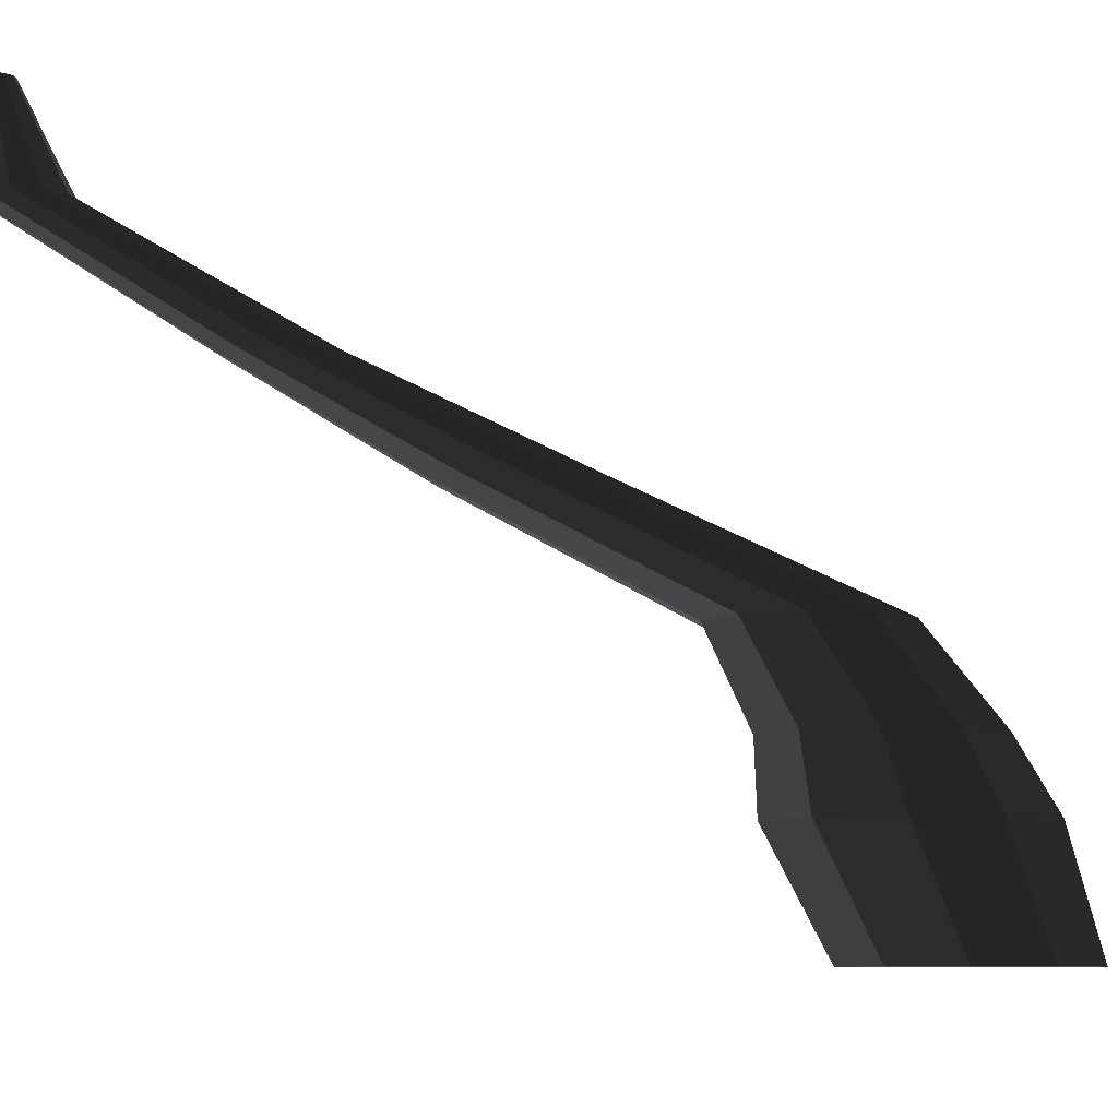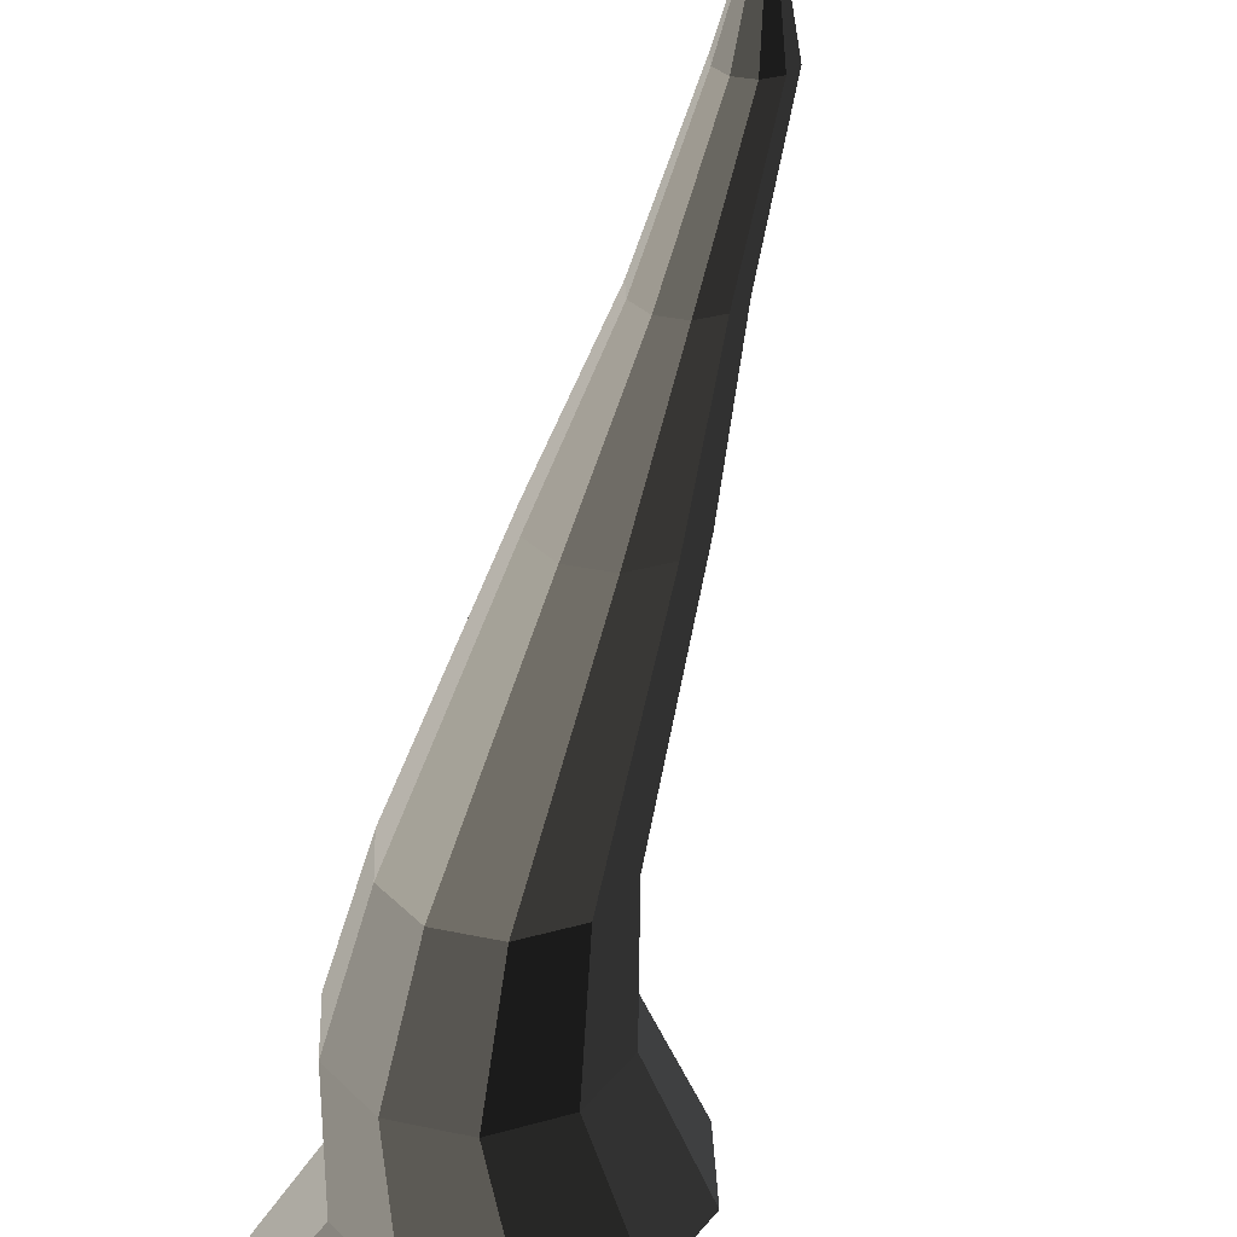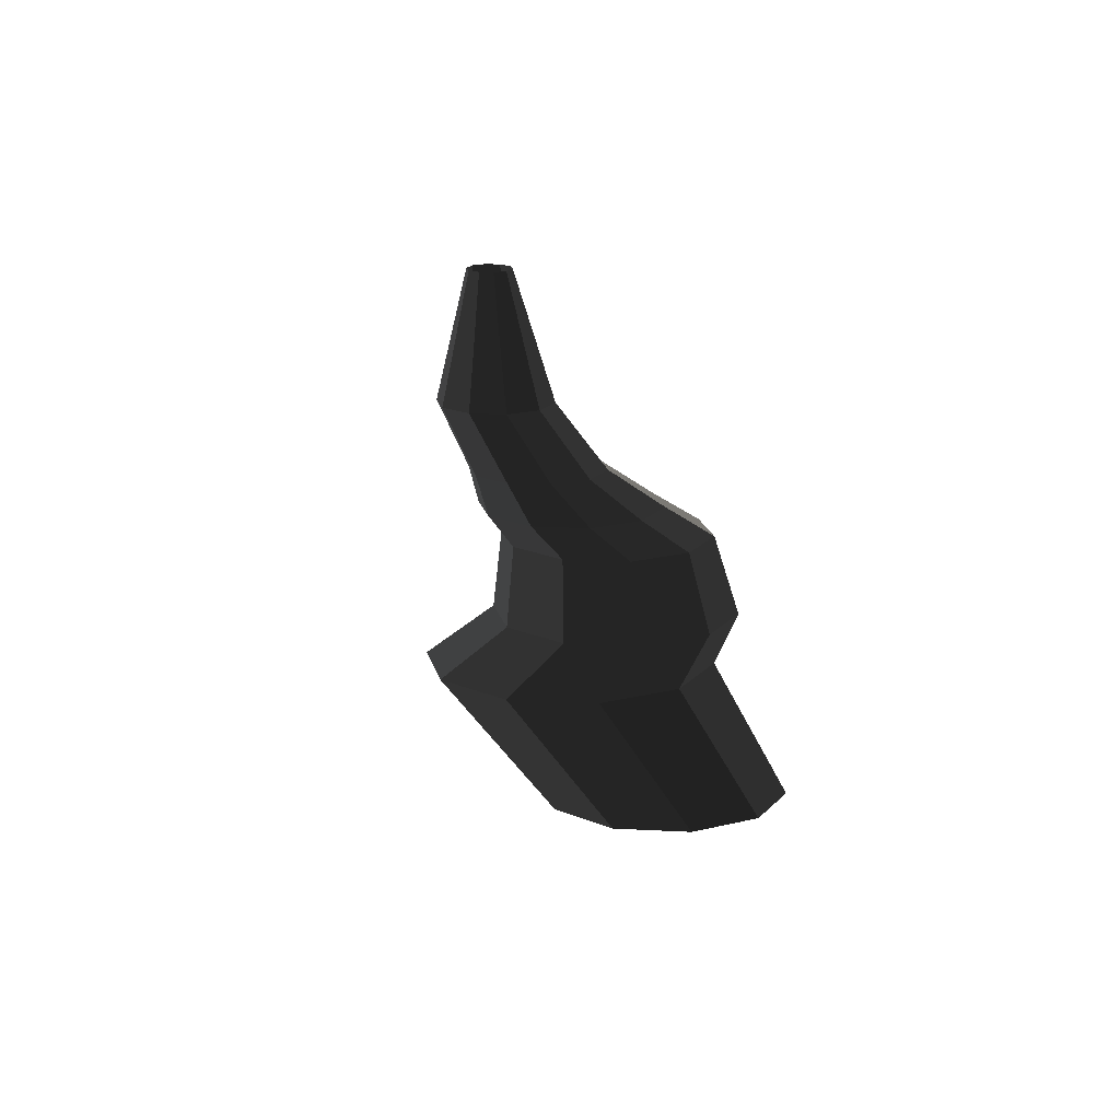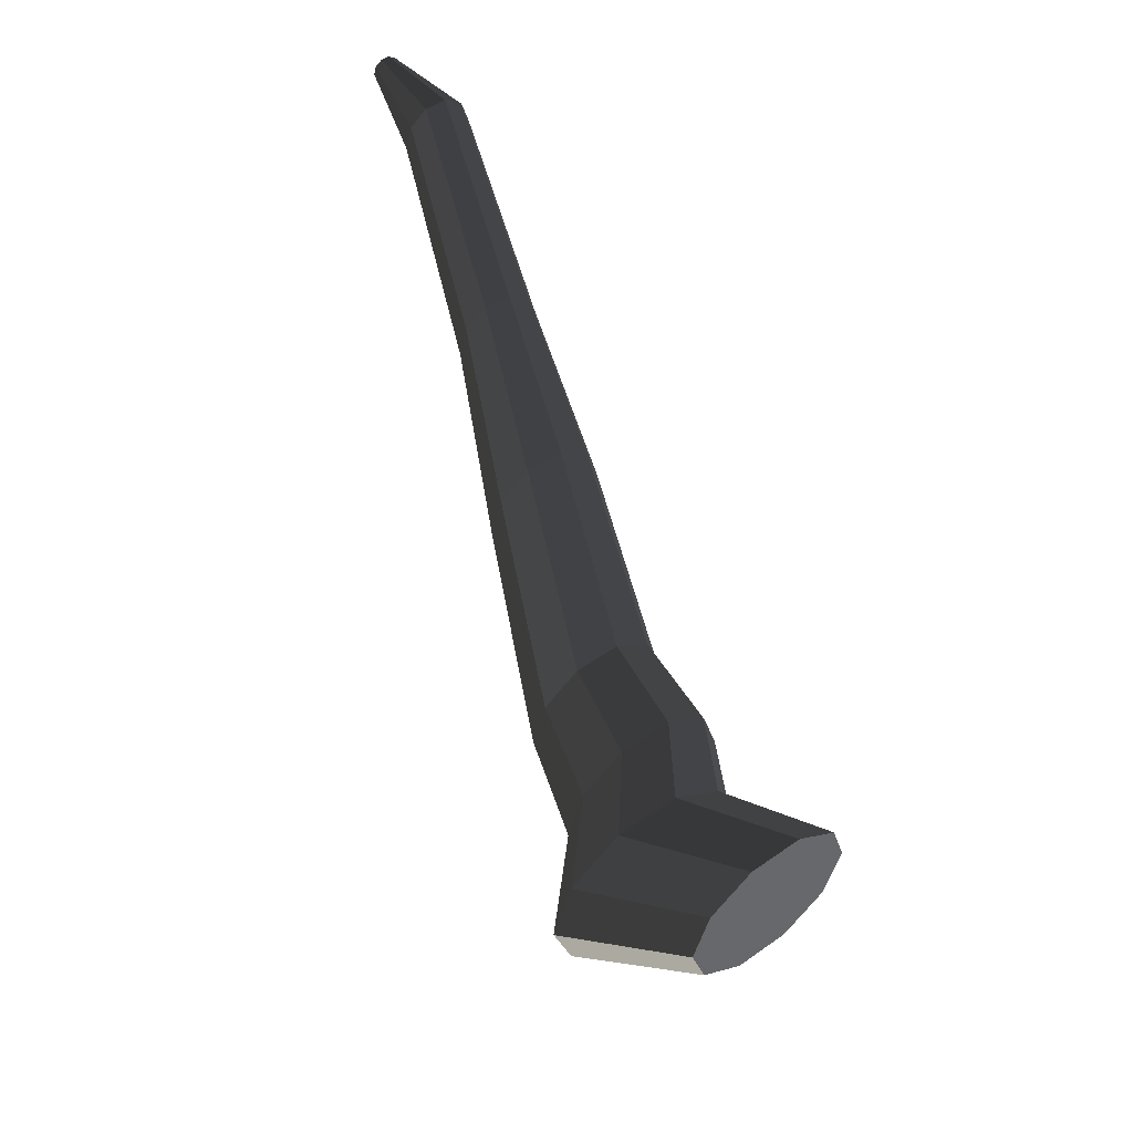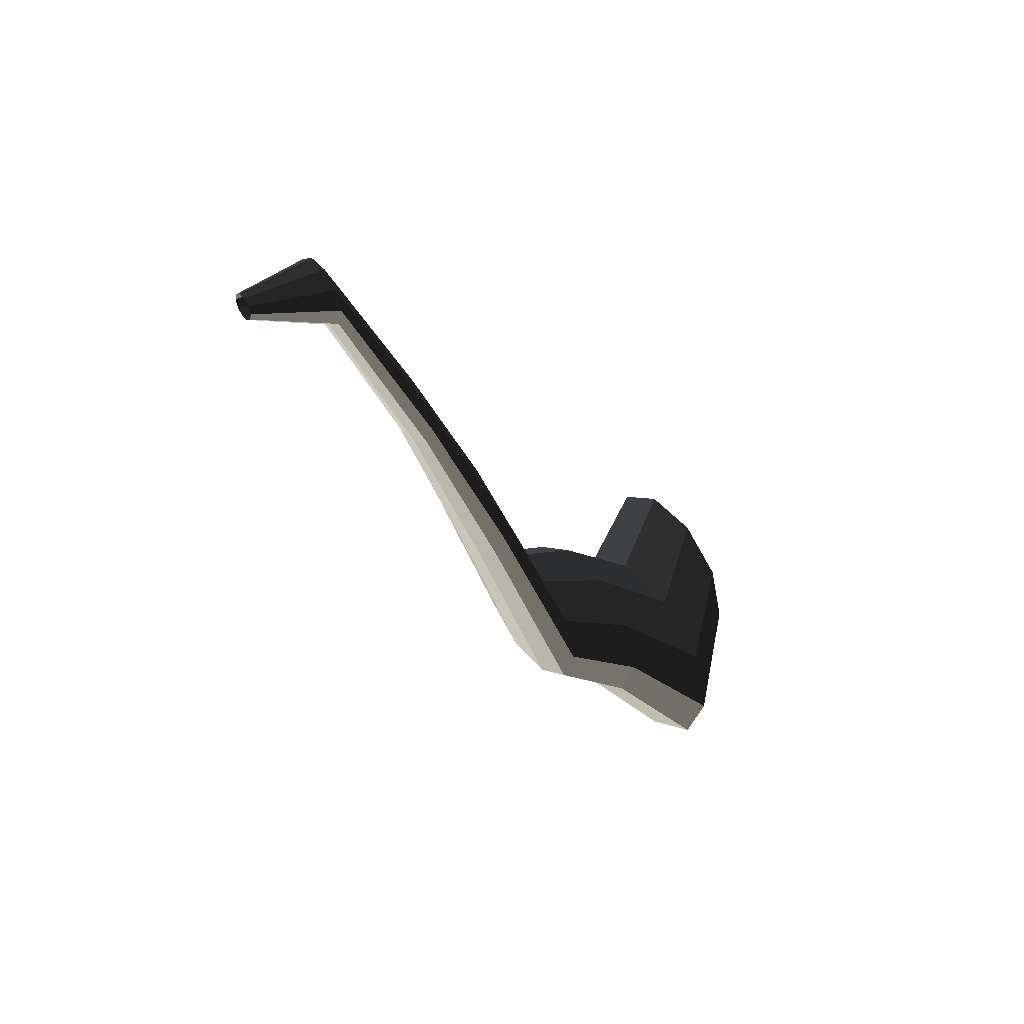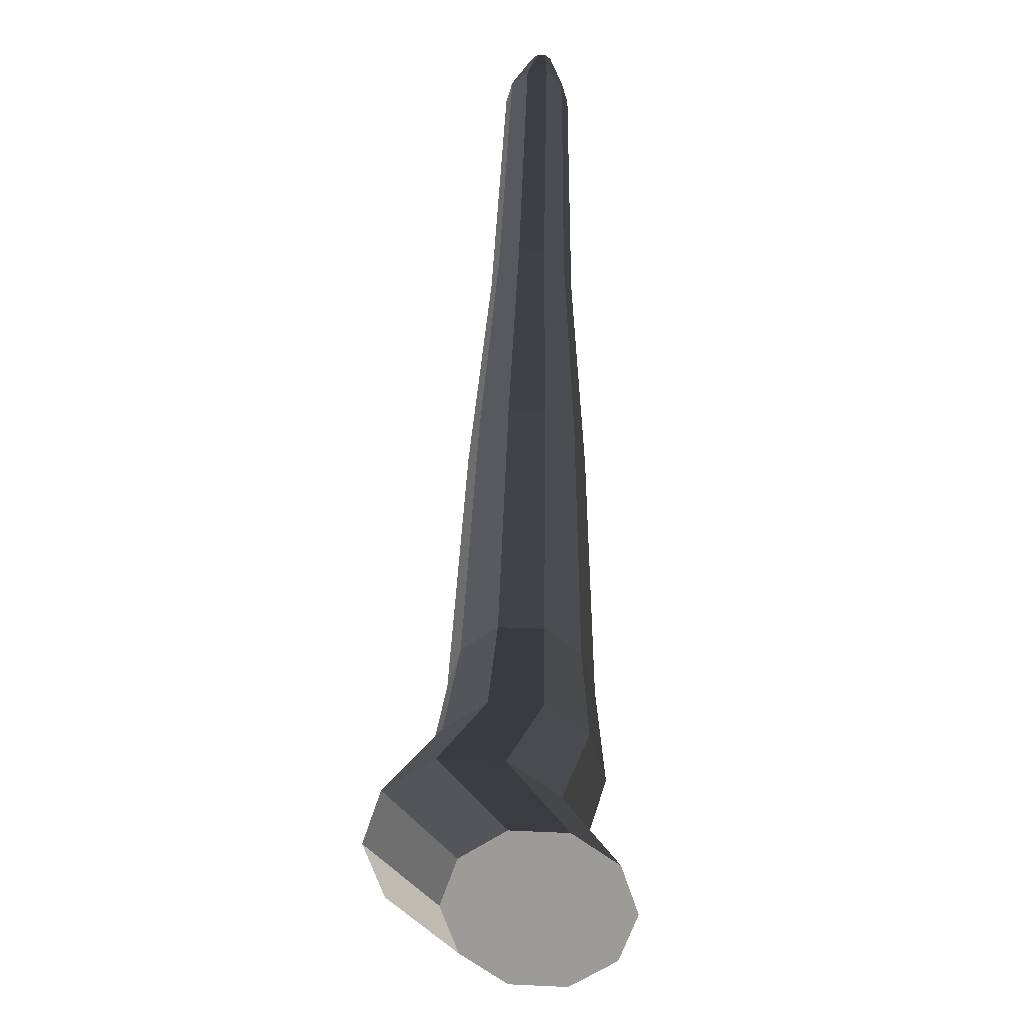
<metadata>
{"format":"obj","ext":"obj","renderer":"f3d","projection":"perspective","resolution":1024,"background":"white","views":[{"elev":-8.1,"azim":61.5,"up":"+Y"},{"elev":34.9,"azim":-164.4,"up":"+Y"},{"elev":16.0,"azim":6.9,"up":"+Y"},{"elev":51.1,"azim":-37.2,"up":"+Z"},{"elev":45.6,"azim":-127.2,"up":"+Z"},{"elev":25.8,"azim":4.1,"up":"+Z"}]}
</metadata>
<code>
v 0.1018 -0.3647 -0.5273
v 0.06131 -0.3647 -0.4026
v 0.1673 -0.3647 -0.4796
v 0.02082 -0.3647 -0.5273
v -0.04471 -0.3647 -0.4797
v -0.06973 -0.3647 -0.4026
v -0.04471 -0.3647 -0.3256
v 0.02081 -0.3647 -0.278
v 0.1018 -0.3647 -0.278
v 0.1673 -0.3647 -0.3256
v 0.1924 -0.3647 -0.4026
v 0.1673 -0.3647 -0.4796
v 0.08421 -0.2252 -0.4993
v 0.007797 -0.2252 -0.5548
v 0.1018 -0.3647 -0.5273
v 0.1018 -0.3647 -0.5273
v 0.007797 -0.2252 -0.5548
v -0.08666 -0.2252 -0.5548
v 0.02082 -0.3647 -0.5273
v 0.02082 -0.3647 -0.5273
v -0.08666 -0.2252 -0.5548
v -0.1631 -0.2252 -0.4993
v -0.04471 -0.3647 -0.4797
v -0.04471 -0.3647 -0.4797
v -0.1631 -0.2252 -0.4993
v -0.1923 -0.2252 -0.4095
v -0.06973 -0.3647 -0.4026
v -0.06973 -0.3647 -0.4026
v -0.1923 -0.2252 -0.4095
v -0.1631 -0.2252 -0.3196
v -0.04471 -0.3647 -0.3256
v -0.04471 -0.3647 -0.3256
v -0.1631 -0.2252 -0.3196
v -0.08667 -0.2252 -0.2641
v 0.02081 -0.3647 -0.278
v 0.02081 -0.3647 -0.278
v -0.08667 -0.2252 -0.2641
v 0.007792 -0.2252 -0.2641
v 0.1018 -0.3647 -0.278
v 0.1018 -0.3647 -0.278
v 0.007792 -0.2252 -0.2641
v 0.08422 -0.2252 -0.3196
v 0.1673 -0.3647 -0.3256
v 0.1673 -0.3647 -0.3256
v 0.08422 -0.2252 -0.3196
v 0.1134 -0.2252 -0.4095
v 0.1924 -0.3647 -0.4026
v 0.1924 -0.3647 -0.4026
v 0.1134 -0.2252 -0.4095
v 0.08421 -0.2252 -0.4993
v 0.1673 -0.3647 -0.4796
v 0.08421 -0.2252 -0.4993
v 0.1181 -0.149 -0.4141
v 0.05506 -0.149 -0.46
v 0.007797 -0.2252 -0.5548
v 0.007797 -0.2252 -0.5548
v 0.05506 -0.149 -0.46
v -0.0229 -0.149 -0.46
v -0.08666 -0.2252 -0.5548
v -0.08666 -0.2252 -0.5548
v -0.0229 -0.149 -0.46
v -0.08597 -0.149 -0.4141
v -0.1631 -0.2252 -0.4993
v -0.1631 -0.2252 -0.4993
v -0.08597 -0.149 -0.4141
v -0.1101 -0.149 -0.34
v -0.1923 -0.2252 -0.4095
v -0.1923 -0.2252 -0.4095
v -0.1101 -0.149 -0.34
v -0.08597 -0.149 -0.2659
v -0.1631 -0.2252 -0.3196
v -0.1631 -0.2252 -0.3196
v -0.08597 -0.149 -0.2659
v -0.0229 -0.149 -0.22
v -0.08667 -0.2252 -0.2641
v -0.08667 -0.2252 -0.2641
v -0.0229 -0.149 -0.22
v 0.05506 -0.149 -0.22
v 0.007792 -0.2252 -0.2641
v 0.007792 -0.2252 -0.2641
v 0.05506 -0.149 -0.22
v 0.1181 -0.149 -0.2659
v 0.08422 -0.2252 -0.3196
v 0.08422 -0.2252 -0.3196
v 0.1181 -0.149 -0.2659
v 0.1422 -0.149 -0.34
v 0.1134 -0.2252 -0.4095
v 0.1134 -0.2252 -0.4095
v 0.1422 -0.149 -0.34
v 0.1181 -0.149 -0.4141
v 0.08421 -0.2252 -0.4993
v 0.1181 -0.149 -0.4141
v 0.1017 -0.0454 -0.3218
v 0.04878 -0.0454 -0.3603
v 0.05506 -0.149 -0.46
v 0.05506 -0.149 -0.46
v 0.04878 -0.0454 -0.3603
v -0.01662 -0.0454 -0.3603
v -0.0229 -0.149 -0.46
v -0.0229 -0.149 -0.46
v -0.01662 -0.0454 -0.3603
v -0.06953 -0.0454 -0.3218
v -0.08597 -0.149 -0.4141
v -0.08597 -0.149 -0.4141
v -0.06953 -0.0454 -0.3218
v -0.08975 -0.0454 -0.2596
v -0.1101 -0.149 -0.34
v -0.1101 -0.149 -0.34
v -0.08975 -0.0454 -0.2596
v -0.06953 -0.0454 -0.1974
v -0.08597 -0.149 -0.2659
v -0.08597 -0.149 -0.2659
v -0.06953 -0.0454 -0.1974
v -0.01662 -0.0454 -0.159
v -0.0229 -0.149 -0.22
v -0.0229 -0.149 -0.22
v -0.01662 -0.0454 -0.159
v 0.04878 -0.0454 -0.159
v 0.05506 -0.149 -0.22
v 0.05506 -0.149 -0.22
v 0.04878 -0.0454 -0.159
v 0.1017 -0.0454 -0.1974
v 0.1181 -0.149 -0.2659
v 0.1181 -0.149 -0.2659
v 0.1017 -0.0454 -0.1974
v 0.1219 -0.0454 -0.2596
v 0.1422 -0.149 -0.34
v 0.1422 -0.149 -0.34
v 0.1219 -0.0454 -0.2596
v 0.1017 -0.0454 -0.3218
v 0.1181 -0.149 -0.4141
v 0.1017 -0.0454 -0.3218
v 0.08285 0.06568 0.0001888
v 0.04159 0.06568 -0.0298
v 0.04878 -0.0454 -0.3603
v 0.04878 -0.0454 -0.3603
v 0.04159 0.06568 -0.0298
v -0.009419 0.06568 -0.0298
v -0.01662 -0.0454 -0.3603
v -0.01662 -0.0454 -0.3603
v -0.009419 0.06568 -0.0298
v -0.05069 0.06568 0.000177
v -0.06953 -0.0454 -0.3218
v -0.06953 -0.0454 -0.3218
v -0.05069 0.06568 0.000177
v -0.06645 0.06568 0.04869
v -0.08975 -0.0454 -0.2596
v -0.08975 -0.0454 -0.2596
v -0.06645 0.06568 0.04869
v -0.05069 0.06568 0.0972
v -0.06953 -0.0454 -0.1974
v -0.06953 -0.0454 -0.1974
v -0.05069 0.06568 0.0972
v -0.009423 0.06568 0.1272
v -0.01662 -0.0454 -0.159
v -0.01662 -0.0454 -0.159
v -0.009423 0.06568 0.1272
v 0.04158 0.06568 0.1272
v 0.04878 -0.0454 -0.159
v 0.04878 -0.0454 -0.159
v 0.04158 0.06568 0.1272
v 0.08285 0.06568 0.09719
v 0.1017 -0.0454 -0.1974
v 0.1017 -0.0454 -0.1974
v 0.08285 0.06568 0.09719
v 0.09862 0.06568 0.0487
v 0.1219 -0.0454 -0.2596
v 0.1219 -0.0454 -0.2596
v 0.09862 0.06568 0.0487
v 0.08285 0.06568 0.0001888
v 0.1017 -0.0454 -0.3218
v 0.08285 0.06568 0.0001888
v 0.0614 0.156 0.2445
v 0.03339 0.156 0.2241
v 0.04159 0.06568 -0.0298
v 0.04159 0.06568 -0.0298
v 0.03339 0.156 0.2241
v -0.001226 0.156 0.2241
v -0.009419 0.06568 -0.0298
v -0.009419 0.06568 -0.0298
v -0.001226 0.156 0.2241
v -0.02924 0.156 0.2445
v -0.05069 0.06568 0.000177
v -0.05069 0.06568 0.000177
v -0.02924 0.156 0.2445
v -0.03993 0.156 0.2774
v -0.06645 0.06568 0.04869
v -0.06645 0.06568 0.04869
v -0.03993 0.156 0.2774
v -0.02923 0.156 0.3103
v -0.05069 0.06568 0.0972
v -0.05069 0.06568 0.0972
v -0.02923 0.156 0.3103
v -0.001226 0.156 0.3307
v -0.009423 0.06568 0.1272
v -0.009423 0.06568 0.1272
v -0.001226 0.156 0.3307
v 0.03339 0.156 0.3307
v 0.04158 0.06568 0.1272
v 0.04158 0.06568 0.1272
v 0.03339 0.156 0.3307
v 0.0614 0.156 0.3103
v 0.08285 0.06568 0.09719
v 0.08285 0.06568 0.09719
v 0.0614 0.156 0.3103
v 0.0721 0.156 0.2774
v 0.09862 0.06568 0.0487
v 0.09862 0.06568 0.0487
v 0.0721 0.156 0.2774
v 0.0614 0.156 0.2445
v 0.08285 0.06568 0.0001888
v 0.0614 0.156 0.2445
v 0.05067 0.264 0.4867
v 0.0293 0.264 0.4712
v 0.03339 0.156 0.2241
v 0.03339 0.156 0.2241
v 0.0293 0.264 0.4712
v 0.002865 0.264 0.4712
v -0.001226 0.156 0.2241
v -0.001226 0.156 0.2241
v 0.002865 0.264 0.4712
v -0.01852 0.264 0.4867
v -0.02924 0.156 0.2445
v -0.02924 0.156 0.2445
v -0.01852 0.264 0.4867
v -0.02668 0.264 0.5118
v -0.03993 0.156 0.2774
v -0.03993 0.156 0.2774
v -0.02668 0.264 0.5118
v -0.01851 0.264 0.537
v -0.02923 0.156 0.3103
v -0.02923 0.156 0.3103
v -0.01851 0.264 0.537
v 0.002868 0.264 0.5525
v -0.001226 0.156 0.3307
v -0.001226 0.156 0.3307
v 0.002868 0.264 0.5525
v 0.02929 0.264 0.5525
v 0.03339 0.156 0.3307
v 0.03339 0.156 0.3307
v 0.02929 0.264 0.5525
v 0.05067 0.264 0.537
v 0.0614 0.156 0.3103
v 0.0614 0.156 0.3103
v 0.05067 0.264 0.537
v 0.05884 0.264 0.5118
v 0.0721 0.156 0.2774
v 0.0721 0.156 0.2774
v 0.05884 0.264 0.5118
v 0.05067 0.264 0.4867
v 0.0614 0.156 0.2445
v 0.05067 0.264 0.4867
v 0.02922 0.3647 0.5297
v 0.0211 0.3647 0.5238
v 0.0293 0.264 0.4712
v 0.0293 0.264 0.4712
v 0.0211 0.3647 0.5238
v 0.01106 0.3647 0.5238
v 0.002865 0.264 0.4712
v 0.002865 0.264 0.4712
v 0.01106 0.3647 0.5238
v 0.002935 0.3647 0.5297
v -0.01852 0.264 0.4867
v -0.01852 0.264 0.4867
v 0.002935 0.3647 0.5297
v -0.000158 0.3647 0.5393
v -0.02668 0.264 0.5118
v -0.02668 0.264 0.5118
v -0.000158 0.3647 0.5393
v 0.00294 0.3647 0.5488
v -0.01851 0.264 0.537
v -0.01851 0.264 0.537
v 0.00294 0.3647 0.5488
v 0.01106 0.3647 0.5547
v 0.002868 0.264 0.5525
v 0.002868 0.264 0.5525
v 0.01106 0.3647 0.5547
v 0.0211 0.3647 0.5547
v 0.02929 0.264 0.5525
v 0.02929 0.264 0.5525
v 0.0211 0.3647 0.5547
v 0.02922 0.3647 0.5488
v 0.05067 0.264 0.537
v 0.05067 0.264 0.537
v 0.02922 0.3647 0.5488
v 0.03232 0.3647 0.5393
v 0.05884 0.264 0.5118
v 0.05884 0.264 0.5118
v 0.03232 0.3647 0.5393
v 0.02922 0.3647 0.5297
v 0.05067 0.264 0.4867
g pCylinder12_28_3268_95
f 1 3 2
f 4 1 2
f 5 4 2
f 6 5 2
f 7 6 2
f 8 7 2
f 9 8 2
f 10 9 2
f 11 10 2
f 3 11 2
f 12 14 13
f 12 15 14
f 16 18 17
f 16 19 18
f 20 22 21
f 20 23 22
f 24 26 25
f 24 27 26
f 28 30 29
f 28 31 30
f 32 34 33
f 32 35 34
f 36 38 37
f 36 39 38
f 40 42 41
f 40 43 42
f 44 46 45
f 44 47 46
f 48 50 49
f 48 51 50
f 52 54 53
f 52 55 54
f 56 58 57
f 56 59 58
f 60 62 61
f 60 63 62
f 64 66 65
f 64 67 66
f 68 70 69
f 68 71 70
f 72 74 73
f 72 75 74
f 76 78 77
f 76 79 78
f 80 82 81
f 80 83 82
f 84 86 85
f 84 87 86
f 88 90 89
f 88 91 90
f 92 94 93
f 92 95 94
f 96 98 97
f 96 99 98
f 100 102 101
f 100 103 102
f 104 106 105
f 104 107 106
f 108 110 109
f 108 111 110
f 112 114 113
f 112 115 114
f 116 118 117
f 116 119 118
f 120 122 121
f 120 123 122
f 124 126 125
f 124 127 126
f 128 130 129
f 128 131 130
f 132 134 133
f 132 135 134
f 136 138 137
f 136 139 138
f 140 142 141
f 140 143 142
f 144 146 145
f 144 147 146
f 148 150 149
f 148 151 150
f 152 154 153
f 152 155 154
f 156 158 157
f 156 159 158
f 160 162 161
f 160 163 162
f 164 166 165
f 164 167 166
f 168 170 169
f 168 171 170
f 172 174 173
f 172 175 174
f 176 178 177
f 176 179 178
f 180 182 181
f 180 183 182
f 184 186 185
f 184 187 186
f 188 190 189
f 188 191 190
f 192 194 193
f 192 195 194
f 196 198 197
f 196 199 198
f 200 202 201
f 200 203 202
f 204 206 205
f 204 207 206
f 208 210 209
f 208 211 210
f 212 214 213
f 212 215 214
f 216 218 217
f 216 219 218
f 220 222 221
f 220 223 222
f 224 226 225
f 224 227 226
f 228 230 229
f 228 231 230
f 232 234 233
f 232 235 234
f 236 238 237
f 236 239 238
f 240 242 241
f 240 243 242
f 244 246 245
f 244 247 246
f 248 250 249
f 248 251 250
f 252 254 253
f 252 255 254
f 256 258 257
f 256 259 258
f 260 262 261
f 260 263 262
f 264 266 265
f 264 267 266
f 268 270 269
f 268 271 270
f 272 274 273
f 272 275 274
f 276 278 277
f 276 279 278
f 280 282 281
f 280 283 282
f 284 286 285
f 284 287 286
f 288 290 289
f 288 291 290

</code>
